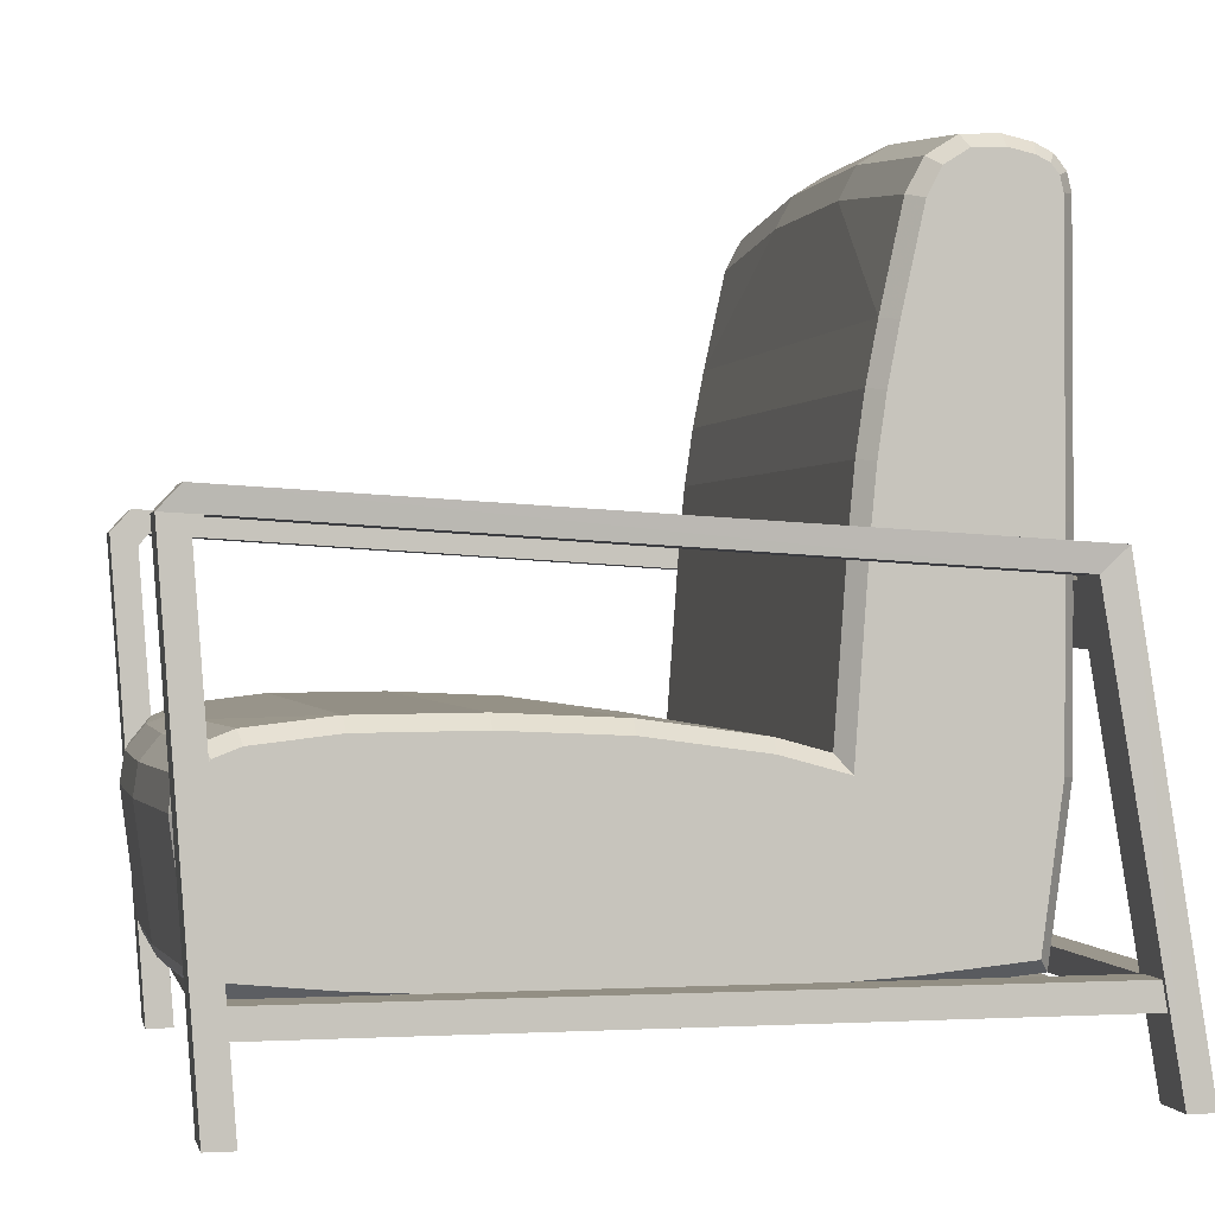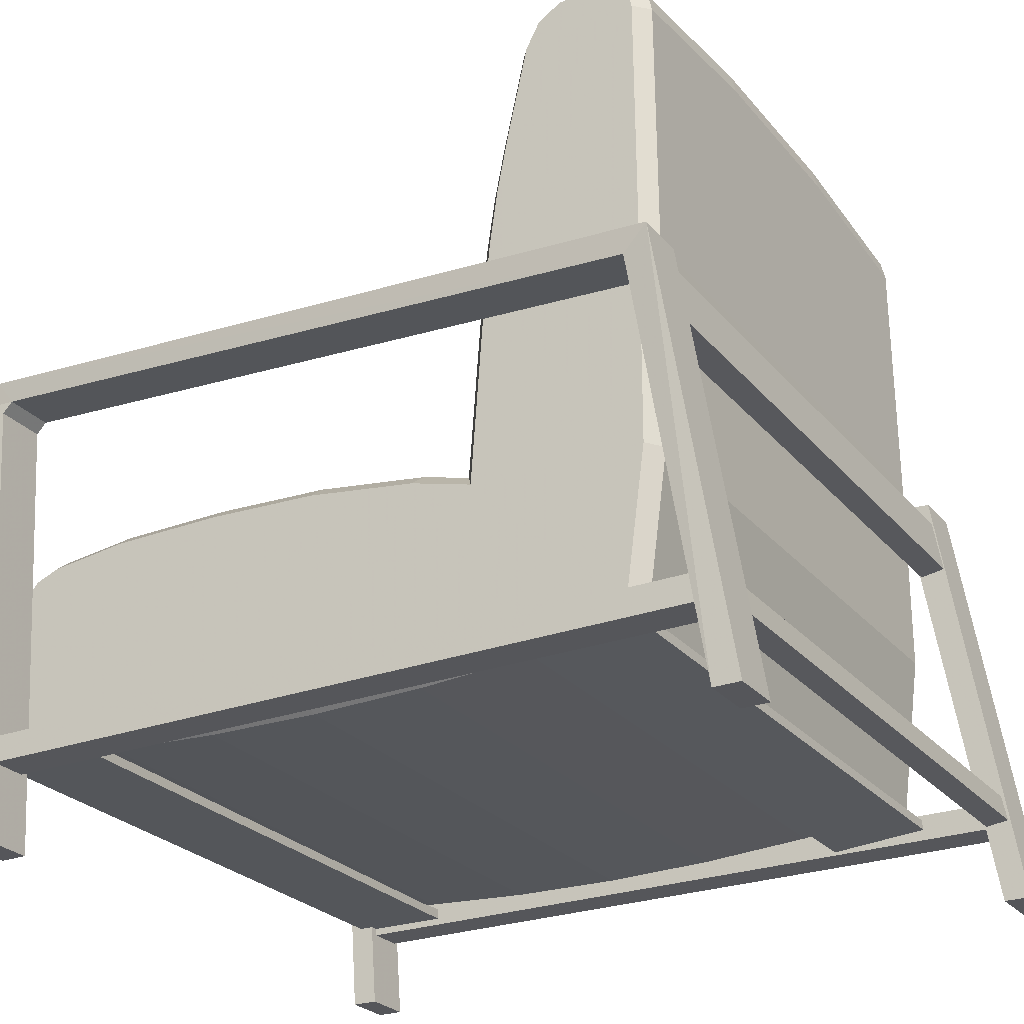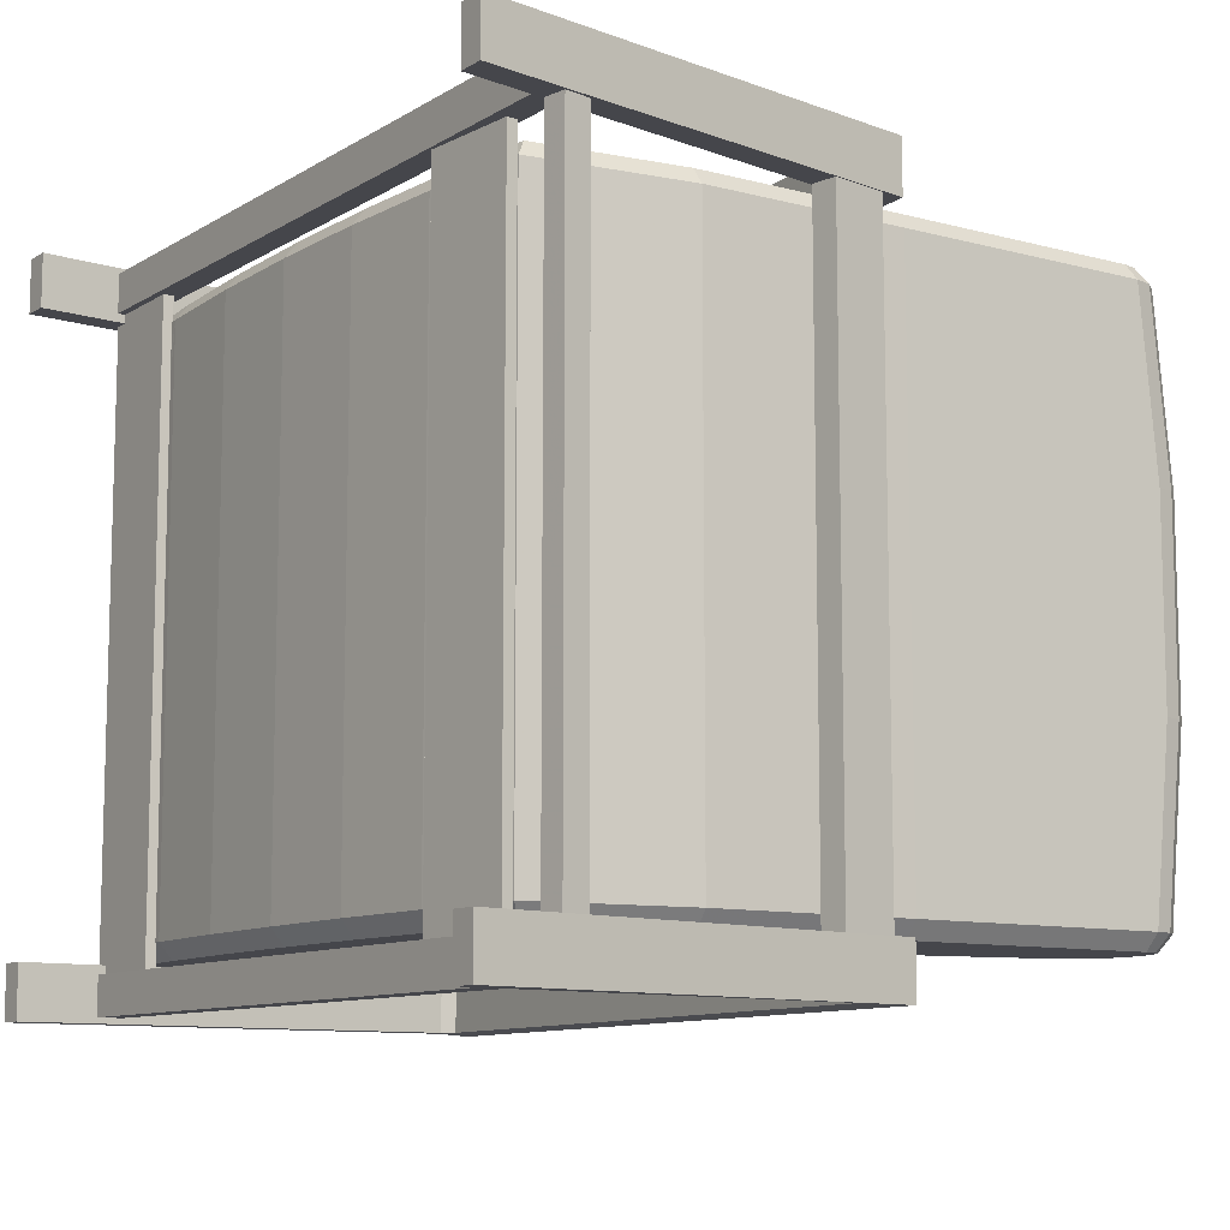
<metadata>
{"format":"obj","ext":"obj","renderer":"f3d","projection":"perspective","resolution":1024,"background":"white","views":[{"elev":0.1,"azim":-12.3,"up":"+Y"},{"elev":-26.0,"azim":30.4,"up":"+Y"},{"elev":-10.0,"azim":55.8,"up":"+Z"}]}
</metadata>
<code>
v  -45.2 55.59 -42.68
v  -37.91 -1.177 -42.68
v  -41.15 -1.177 -42.68
v  -37.91 -1.177 -36.32
v  -41.95 54.06 -42.68
v  -41.95 54.06 -36.32
v  -41.15 -1.177 -36.32
v  -37.91 -1.177 -36.32
v  -41.95 54.06 -36.32
v  -45.2 55.59 -36.32
v  46.52 53.08 -42.68
v  43.49 50.21 -42.33
v  -42.73 58.22 -43.03
v  -40.76 55.36 -36.32
v  -40.76 55.36 -42.68
v  43.49 50.2 -36.32
v  46.52 53.08 -36.32
v  -42.73 58.24 -36.32
v  -40.76 55.36 -36.32
v  43.49 50.2 -36.32
v  55.37 -1.177 -42.68
v  52.12 -1.177 -42.68
v  52.12 -1.177 -36.32
v  52.12 -1.177 -36.32
v  55.37 -1.177 -36.32
v  -28.55 10.52 37.35
v  -28.55 9.269 37.35
v  -28.55 9.269 -37.33
v  -40.5 9.377 37.35
v  -40.49 10.63 37.35
v  -40.49 10.63 -37.33
v  -28.55 10.52 -37.33
v  -40.49 10.63 -37.33
v  -37.91 -1.177 -42.68
v  -37.91 -1.177 -36.32
v  -41.15 -1.177 -36.32
v  -41.15 -1.177 -42.68
v  55.37 -1.177 -42.68
v  55.37 -1.177 -36.32
v  52.12 -1.177 -36.32
v  52.12 -1.177 -42.68
v  -28.55 9.269 -37.33
v  -28.55 9.269 37.35
v  39.87 13.1 -36.32
v  21.07 31.11 -36.32
v  22.73 54.24 -36.32
v  42.36 55.36 -36.32
v  42.27 30.71 -36.32
v  -42.07 11.81 12.03
v  -43.01 12.7 12.03
v  -43.01 12.7 -12.16
v  -42.07 11.81 -12.16
v  -43.48 13.92 12.03
v  -43.48 13.92 -12.16
v  -45.36 28.32 12.03
v  -45.36 28.32 -12.16
v  -44.83 31.9 12.03
v  -44.83 31.9 -12.16
v  -42.58 34.67 12.03
v  -42.58 34.67 -12.16
v  -39.1 36.04 12.03
v  -39.1 36.04 -12.16
v  -27.48 37.18 34.22
v  -27.48 37.18 -34.34
v  -13.73 37.31 -34.34
v  -13.73 37.31 34.22
v  0.02455 36.68 -34.34
v  0.02451 36.68 34.22
v  13.77 34.77 -34.34
v  13.77 34.77 34.22
v  19.62 33.17 -34.34
v  19.62 33.17 34.22
v  21.14 54.38 -34.34
v  19.62 33.17 -34.34
v  19.62 33.17 34.22
v  21.14 54.38 34.22
v  21.8 61.26 -34.34
v  21.8 61.26 34.22
v  22.79 68.11 -34.34
v  22.79 68.11 34.22
v  24.12 74.9 -34.34
v  24.12 74.9 34.22
v  26.75 89.06 12.03
v  26.75 89.06 -12.16
v  28.72 92.81 12.03
v  28.72 92.81 -12.16
v  32.23 95.02 12.03
v  32.23 95.02 -12.16
v  36.52 95.23 12.03
v  36.52 95.23 -12.16
v  39.86 94.48 12.03
v  39.86 94.48 -12.16
v  41.89 93.49 12.03
v  41.89 93.49 -12.16
v  43.26 91.77 12.03
v  43.26 91.77 -12.16
v  43.78 89.57 12.03
v  43.78 89.57 -12.16
v  43.96 55.36 34.22
v  43.96 55.36 -34.34
v  43.87 30.6 -34.34
v  43.87 30.6 34.22
v  41.28 11.63 -34.34
v  41.28 11.63 34.22
v  27.51 10.3 -34.34
v  41.28 11.63 -34.34
v  41.28 11.63 34.22
v  27.51 10.3 34.22
v  13.77 9.498 -34.34
v  13.77 9.498 34.22
v  0.02455 9.232 -34.34
v  0.02452 9.232 34.22
v  -13.73 9.498 -34.34
v  -13.73 9.498 34.22
v  -27.48 10.3 -34.34
v  -27.48 10.3 34.22
v  -38.89 11.4 34.22
v  -40.79 11.4 12.03
v  -40.79 11.4 -12.16
v  -38.89 11.4 -34.34
v  -27.36 11.89 36.24
v  -27.38 35.58 36.24
v  -36.81 34.47 36.24
v  -39.7 33.34 36.24
v  -41.41 31.23 36.24
v  -41.84 28.31 36.24
v  -40.01 14.31 36.24
v  -39.75 13.62 36.24
v  -39.33 13.22 36.24
v  -38.56 12.97 36.24
v  26.75 86.8 34.22
v  28.72 90.56 34.22
v  28.72 90.56 -34.34
v  26.75 86.8 -34.34
v  32.23 92.77 34.22
v  32.23 92.77 -34.34
v  36.52 92.98 34.22
v  36.52 92.98 -34.34
v  39.86 92.23 34.22
v  39.86 92.23 -34.34
v  41.89 91.24 34.22
v  41.89 91.24 -34.34
v  43.26 89.51 34.22
v  43.26 89.51 -34.34
v  43.78 87.32 34.22
v  43.78 87.32 -34.34
v  -40.17 11.81 34.22
v  -41.11 12.7 34.22
v  -41.11 12.7 -34.34
v  -40.17 11.81 -34.34
v  -41.58 13.92 34.22
v  -41.58 13.92 -34.34
v  -43.46 28.32 34.22
v  -43.46 28.32 -34.34
v  -42.93 31.9 34.22
v  -42.93 31.9 -34.34
v  -40.68 34.67 34.22
v  -40.68 34.67 -34.34
v  -37.2 36.04 34.22
v  -37.2 36.04 -34.34
v  -40.17 11.81 -34.34
v  -41.11 12.7 -34.34
v  -39.75 13.62 -36.32
v  -39.33 13.22 -36.32
v  -41.58 13.92 -34.34
v  -40.01 14.31 -36.32
v  -43.46 28.32 -34.34
v  -41.84 28.31 -36.32
v  -42.93 31.9 -34.34
v  -41.41 31.23 -36.32
v  -40.68 34.67 -34.34
v  -39.7 33.34 -36.32
v  -37.2 36.04 -34.34
v  -36.81 34.47 -36.32
v  -27.48 37.18 -34.34
v  -27.38 35.58 -36.32
v  -13.73 37.31 -34.34
v  -13.76 35.71 -36.32
v  0.02455 36.68 -34.34
v  -0.1225 35.08 -36.32
v  13.77 34.77 -34.34
v  13.45 33.2 -36.32
v  19.62 33.17 -34.34
v  21.07 31.11 -36.32
v  19.62 33.17 -34.34
v  21.14 54.38 -34.34
v  22.73 54.24 -36.32
v  21.07 31.11 -36.32
v  21.8 61.26 -34.34
v  23.39 61.07 -36.32
v  22.79 68.11 -34.34
v  24.37 67.84 -36.32
v  24.12 74.9 -34.34
v  25.69 74.58 -36.32
v  26.75 86.8 -34.34
v  28.26 86.25 -36.32
v  28.72 90.56 -34.34
v  29.94 89.43 -36.32
v  32.23 92.77 -34.34
v  32.73 91.19 -36.32
v  36.52 92.98 -34.34
v  36.38 91.37 -36.32
v  39.86 92.23 -34.34
v  39.33 90.71 -36.32
v  41.89 91.24 -34.34
v  40.86 89.96 -36.32
v  43.26 89.51 -34.34
v  41.79 88.8 -36.32
v  42.18 87.13 -36.32
v  42.36 55.36 -36.32
v  43.87 30.6 -34.34
v  42.27 30.71 -36.32
v  41.28 11.63 -34.34
v  39.87 13.1 -36.32
v  41.28 11.63 -34.34
v  27.51 10.3 -34.34
v  27.39 11.89 -36.32
v  39.87 13.1 -36.32
v  13.77 9.498 -34.34
v  13.71 11.1 -36.32
v  0.02455 9.232 -34.34
v  0.02454 10.83 -36.32
v  -13.73 9.498 -34.34
v  -13.67 11.1 -36.32
v  -27.48 10.3 -34.34
v  -27.36 11.89 -36.32
v  -38.89 11.4 -34.34
v  -38.56 12.97 -36.32
v  -41.11 12.7 34.22
v  -40.17 11.81 34.22
v  -39.33 13.22 36.24
v  -39.75 13.62 36.24
v  -38.89 11.4 34.22
v  -38.56 12.97 36.24
v  -27.48 10.3 34.22
v  -27.36 11.89 36.24
v  -13.67 11.1 36.24
v  0.02451 10.83 36.24
v  13.77 9.498 34.22
v  13.71 11.1 36.24
v  27.51 10.3 34.22
v  27.39 11.89 36.24
v  41.28 11.63 34.22
v  39.87 13.1 36.24
v  41.28 11.63 34.22
v  43.87 30.6 34.22
v  42.27 30.71 36.24
v  39.87 13.1 36.24
v  43.96 55.36 34.22
v  42.36 55.36 36.24
v  43.78 87.32 34.22
v  42.18 87.13 36.24
v  43.26 89.51 34.22
v  41.79 88.8 36.24
v  41.89 91.24 34.22
v  40.86 89.96 36.24
v  39.86 92.23 34.22
v  39.33 90.71 36.24
v  36.52 92.98 34.22
v  36.38 91.37 36.24
v  32.23 92.77 34.22
v  32.73 91.19 36.24
v  28.72 90.56 34.22
v  29.94 89.43 36.24
v  26.75 86.8 34.22
v  28.26 86.25 36.24
v  24.12 74.9 34.22
v  25.69 74.58 36.24
v  22.79 68.11 34.22
v  24.37 67.84 36.24
v  21.8 61.26 34.22
v  23.39 61.07 36.24
v  21.14 54.38 34.22
v  22.73 54.24 36.24
v  19.62 33.17 34.22
v  21.07 31.11 36.24
v  19.62 33.17 34.22
v  13.77 34.77 34.22
v  13.45 33.2 36.24
v  21.07 31.11 36.24
v  0.02451 36.68 34.22
v  -0.1225 35.08 36.24
v  -13.73 37.31 34.22
v  -13.76 35.71 36.24
v  -27.48 37.18 34.22
v  -27.38 35.58 36.24
v  -37.2 36.04 34.22
v  -36.81 34.47 36.24
v  -40.68 34.67 34.22
v  -39.7 33.34 36.24
v  -42.93 31.9 34.22
v  -41.41 31.23 36.24
v  -43.46 28.32 34.22
v  -41.84 28.31 36.24
v  -41.58 13.92 34.22
v  -40.01 14.31 36.24
v  42.27 30.71 36.24
v  42.36 55.36 36.24
v  22.73 54.24 36.24
v  21.07 31.11 36.24
v  39.87 13.1 36.24
v  13.71 11.1 -36.32
v  13.45 33.2 -36.32
v  27.39 11.89 -36.32
v  25.69 74.58 -36.32
v  28.26 86.25 -36.32
v  42.18 87.13 -36.32
v  23.39 61.07 -36.32
v  24.37 67.84 -36.32
v  25.69 74.58 36.24
v  24.37 67.84 36.24
v  23.39 61.07 36.24
v  42.18 87.13 36.24
v  28.26 86.25 36.24
v  27.39 11.89 36.24
v  13.45 33.2 36.24
v  13.71 11.1 36.24
v  0.02454 10.83 -36.32
v  -0.1225 35.08 -36.32
v  -13.76 35.71 36.24
v  -13.67 11.1 36.24
v  -39.7 33.34 -36.32
v  -36.81 34.47 -36.32
v  -27.38 35.58 -36.32
v  -27.36 11.89 -36.32
v  -38.56 12.97 -36.32
v  -39.33 13.22 -36.32
v  -39.75 13.62 -36.32
v  -40.01 14.31 -36.32
v  -41.84 28.31 -36.32
v  -41.41 31.23 -36.32
v  -13.76 35.71 -36.32
v  -13.67 11.1 -36.32
v  0.02451 10.83 36.24
v  -0.1225 35.08 36.24
v  40.86 89.96 -36.32
v  41.79 88.8 -36.32
v  29.94 89.43 -36.32
v  32.73 91.19 -36.32
v  36.38 91.37 -36.32
v  39.33 90.71 -36.32
v  32.73 91.19 36.24
v  29.94 89.43 36.24
v  41.79 88.8 36.24
v  40.86 89.96 36.24
v  39.33 90.71 36.24
v  36.38 91.37 36.24
v  -40.5 9.377 -37.33
v  -40.49 10.63 37.35
v  51.65 11.63 -42.01
v  51.96 8.443 -42.01
v  -38.86 11.63 -42.01
v  -38.63 8.443 -37.33
v  -38.63 8.443 -42.01
v  -38.63 8.443 -37.33
v  51.65 11.63 -37.33
v  -38.86 11.63 -37.33
v  51.96 8.443 -37.33
v  51.96 8.443 -37.33
v  52.83 11.91 36.24
v  53.45 8.787 36.24
v  52.83 11.91 -36.32
v  50.68 8.372 -36.32
v  53.45 8.787 -36.32
v  50.68 8.372 -36.32
v  50.07 11.5 36.24
v  50.07 11.5 -36.32
v  50.68 8.372 36.24
v  50.68 8.372 36.24
v  47.93 43.57 36.24
v  44.86 43.07 36.24
v  47.93 43.57 -36.32
v  43.75 49.67 -36.32
v  44.86 43.07 -36.32
v  43.75 49.67 -36.32
v  46.8 50.25 36.24
v  46.8 50.25 -36.32
v  47.93 43.57 -36.32
v  43.75 49.67 36.24
v  43.75 49.67 36.24
v  47.93 43.57 36.24
v  -45.2 55.59 42.6
v  -41.15 -1.177 42.6
v  -37.91 -1.177 42.6
v  -37.91 -1.177 36.24
v  -41.95 54.06 36.24
v  -41.95 54.06 42.6
v  -37.91 -1.177 42.6
v  -41.15 -1.177 36.24
v  -45.2 55.59 36.24
v  -41.95 54.06 36.24
v  -37.91 -1.177 36.24
v  46.52 53.08 42.6
v  -42.73 58.22 42.95
v  43.49 50.21 42.25
v  -40.76 55.36 36.24
v  43.49 50.2 36.24
v  43.49 50.21 42.25
v  -40.76 55.36 42.6
v  46.52 53.08 36.24
v  43.49 50.2 36.24
v  -40.76 55.36 36.24
v  -42.73 58.24 36.24
v  55.37 -1.177 42.61
v  52.12 -1.177 42.61
v  52.12 -1.177 36.24
v  52.12 -1.177 42.61
v  55.37 -1.177 36.24
v  52.12 -1.177 36.24
v  -40.76 55.36 42.6
v  -41.95 54.06 42.6
v  -37.91 -1.177 42.6
v  -41.15 -1.177 42.6
v  -41.15 -1.177 36.24
v  -37.91 -1.177 36.24
v  55.37 -1.177 42.61
v  52.12 -1.177 42.61
v  52.12 -1.177 36.24
v  55.37 -1.177 36.24
v  51.65 11.63 41.93
v  -38.86 11.63 41.93
v  51.96 8.443 41.93
v  -38.63 8.443 41.93
v  -38.63 8.443 37.25
v  -38.63 8.443 37.25
v  -38.86 11.63 37.25
v  51.65 11.63 37.25
v  51.96 8.443 37.25
v  51.96 8.443 37.25
v  42.04 11.04 37.35
v  42.15 9.792 37.35
v  42.15 9.792 -37.33
v  30.23 8.858 37.35
v  30.13 10.11 37.35
v  30.13 10.11 -37.33
v  42.04 11.04 -37.33
v  42.15 9.792 -37.33
v  42.15 9.792 37.35
v  30.23 8.858 -37.33
g Salon_chair
f 34 35 36
f 36 37 34
f 22 23 16
f 16 12 22
f 12 16 14
f 14 15 12
f 12 15 13
f 1 13 15
f 13 1 10
f 10 18 13
f 13 18 17
f 17 11 13
f 11 12 13
f 18 10 9
f 9 19 18
f 17 18 19
f 19 20 17
f 17 20 24
f 24 25 17
f 11 17 25
f 25 21 11
f 21 22 11
f 22 12 11
f 7 8 9
f 15 5 1
f 5 15 14
f 14 6 5
f 5 6 4
f 4 2 5
f 1 5 2
f 1 2 3
f 1 3 7
f 10 1 7
f 9 10 7
f 394 393 400
f 400 403 394
f 394 403 390
f 390 382 394
f 382 383 384
f 382 384 411
f 382 411 410
f 410 394 382
f 395 394 410
f 393 394 395
f 405 393 395
f 404 393 405
f 393 404 408
f 408 400 393
f 400 408 409
f 409 401 400
f 400 401 402
f 402 403 400
f 403 402 391
f 391 390 403
f 389 390 391
f 390 389 382
f 382 389 383
f 391 392 389
f 65 64 63
f 63 66 65
f 67 65 66
f 66 68 67
f 69 67 68
f 68 70 69
f 71 69 70
f 70 72 71
f 64 160 62
f 63 64 62
f 62 61 63
f 61 159 63
f 157 159 61
f 61 59 157
f 155 157 59
f 59 57 155
f 153 155 57
f 57 55 153
f 57 59 60
f 60 58 57
f 55 57 58
f 58 56 55
f 53 55 56
f 56 54 53
f 50 53 54
f 54 51 50
f 49 50 51
f 51 52 49
f 118 49 52
f 52 119 118
f 116 119 120
f 150 120 119
f 119 52 150
f 149 150 52
f 52 51 149
f 152 149 51
f 51 54 152
f 154 152 54
f 54 56 154
f 156 154 56
f 56 58 156
f 158 156 58
f 58 60 158
f 160 158 60
f 60 62 160
f 62 60 59
f 59 61 62
f 351 358 353
f 351 353 354
f 351 354 352
f 350 351 352
f 356 350 352
f 356 352 357
f 355 356 357
f 355 359 356
f 310 311 312
f 310 312 299
f 342 346 347
f 342 344 346
f 342 314 344
f 314 313 344
f 310 313 314
f 310 299 313
f 299 298 313
f 297 298 299
f 297 299 300
f 297 300 301
f 342 343 314
f 344 345 346
f 315 301 300
f 315 300 316
f 315 316 317
f 334 317 316
f 316 335 334
f 334 335 320
f 320 321 334
f 121 321 320
f 320 122 121
f 121 122 123
f 121 123 127
f 123 125 127
f 125 126 127
f 123 124 125
f 127 128 129
f 121 127 129
f 121 129 130
f 336 340 341
f 336 307 340
f 336 337 307
f 305 306 307
f 307 306 338
f 307 338 340
f 338 339 340
f 305 307 47
f 44 47 48
f 302 45 304
f 45 44 304
f 44 45 46
f 44 46 47
f 47 46 308
f 305 47 308
f 305 308 309
f 326 327 328
f 324 326 328
f 324 325 326
f 325 324 332
f 332 333 325
f 318 333 332
f 332 319 318
f 318 319 303
f 303 302 318
f 302 303 45
f 322 323 324
f 322 324 330
f 324 328 330
f 328 329 330
f 322 330 331
f 425 427 429
f 425 426 427
f 427 426 421
f 427 421 420
f 420 421 422
f 422 421 423
f 422 423 424
f 422 424 428
f 430 431 432
f 432 436 430
f 430 436 435
f 435 434 430
f 433 434 435
f 435 439 433
f 433 439 437
f 433 437 438
f 416 417 418
f 418 419 416
f 412 413 414
f 414 415 412
f 38 39 40
f 40 41 38
f 375 380 376
f 375 376 377
f 376 378 377
f 376 381 378
f 29 30 31
f 31 348 29
f 29 348 42
f 29 42 43
f 105 106 107
f 107 108 105
f 109 105 108
f 108 110 109
f 111 109 110
f 110 112 111
f 113 111 112
f 112 114 113
f 115 113 114
f 114 116 115
f 116 120 115
f 241 243 244
f 244 242 241
f 239 241 242
f 242 240 239
f 112 239 240
f 240 238 112
f 114 112 238
f 238 237 114
f 235 114 237
f 237 236 235
f 233 235 236
f 236 234 233
f 230 233 234
f 234 231 230
f 229 230 231
f 231 232 229
f 295 229 232
f 232 296 295
f 293 295 296
f 296 294 293
f 291 293 294
f 294 292 291
f 289 291 292
f 292 290 289
f 287 289 290
f 290 288 287
f 285 287 288
f 288 286 285
f 283 285 286
f 286 284 283
f 281 283 284
f 284 282 281
f 278 281 282
f 282 279 278
f 277 278 279
f 279 280 277
f 84 134 81
f 83 84 81
f 81 82 83
f 82 131 83
f 85 83 131
f 131 132 85
f 87 85 132
f 132 135 87
f 89 87 135
f 135 137 89
f 85 87 88
f 88 86 85
f 83 85 86
f 86 84 83
f 92 94 142
f 142 140 92
f 90 92 140
f 140 138 90
f 88 90 138
f 138 136 88
f 86 88 136
f 136 133 86
f 84 86 133
f 133 134 84
f 95 97 98
f 98 96 95
f 93 95 96
f 96 94 93
f 91 93 94
f 94 92 91
f 89 91 92
f 92 90 89
f 87 89 90
f 90 88 87
f 102 104 103
f 103 101 102
f 99 102 101
f 101 100 99
f 99 100 98
f 100 146 98
f 96 98 146
f 146 144 96
f 94 96 144
f 144 142 94
f 211 213 214
f 214 212 211
f 100 211 212
f 212 210 100
f 146 100 210
f 210 209 146
f 207 146 209
f 209 208 207
f 205 207 208
f 208 206 205
f 203 205 206
f 206 204 203
f 201 203 204
f 204 202 201
f 199 201 202
f 202 200 199
f 197 199 200
f 200 198 197
f 195 197 198
f 198 196 195
f 193 195 196
f 196 194 193
f 191 193 194
f 194 192 191
f 189 191 192
f 192 190 189
f 186 189 190
f 190 187 186
f 185 186 187
f 187 188 185
f 397 406 407
f 407 398 397
f 396 397 398
f 398 399 396
f 396 399 387
f 387 386 396
f 385 386 387
f 387 388 385
f 370 371 372
f 371 374 372
f 371 373 374
f 371 379 373
f 26 27 28
f 28 32 26
f 26 32 33
f 33 349 26
f 91 89 137
f 137 139 91
f 93 91 139
f 139 141 93
f 95 93 141
f 141 143 95
f 97 95 143
f 143 145 97
f 97 145 99
f 98 97 99
f 151 153 55
f 55 53 151
f 148 151 53
f 53 50 148
f 147 148 50
f 50 49 147
f 117 147 49
f 49 118 117
f 116 117 118
f 116 118 119
f 181 183 184
f 184 182 181
f 179 181 182
f 182 180 179
f 177 179 180
f 180 178 177
f 175 177 178
f 178 176 175
f 173 175 176
f 176 174 173
f 171 173 174
f 174 172 171
f 169 171 172
f 172 170 169
f 167 169 170
f 170 168 167
f 165 167 168
f 168 166 165
f 162 165 166
f 166 163 162
f 161 162 163
f 163 164 161
f 227 161 164
f 164 228 227
f 225 227 228
f 228 226 225
f 223 225 226
f 226 224 223
f 221 223 224
f 224 222 221
f 219 221 222
f 222 220 219
f 216 219 220
f 220 217 216
f 215 216 217
f 217 218 215
f 273 275 276
f 276 274 273
f 271 273 274
f 274 272 271
f 269 271 272
f 272 270 269
f 267 269 270
f 270 268 267
f 265 267 268
f 268 266 265
f 263 265 266
f 266 264 263
f 261 263 264
f 264 262 261
f 259 261 262
f 262 260 259
f 257 259 260
f 260 258 257
f 255 257 258
f 258 256 255
f 253 255 256
f 256 254 253
f 251 253 254
f 254 252 251
f 249 251 252
f 252 250 249
f 246 249 250
f 250 247 246
f 245 246 247
f 247 248 245
f 80 82 81
f 81 79 80
f 78 80 79
f 79 77 78
f 76 78 77
f 77 73 76
f 75 76 73
f 73 74 75
f 361 368 363
f 361 363 364
f 361 364 362
f 360 361 362
f 366 360 362
f 366 362 367
f 365 366 367
f 365 369 366

</code>
